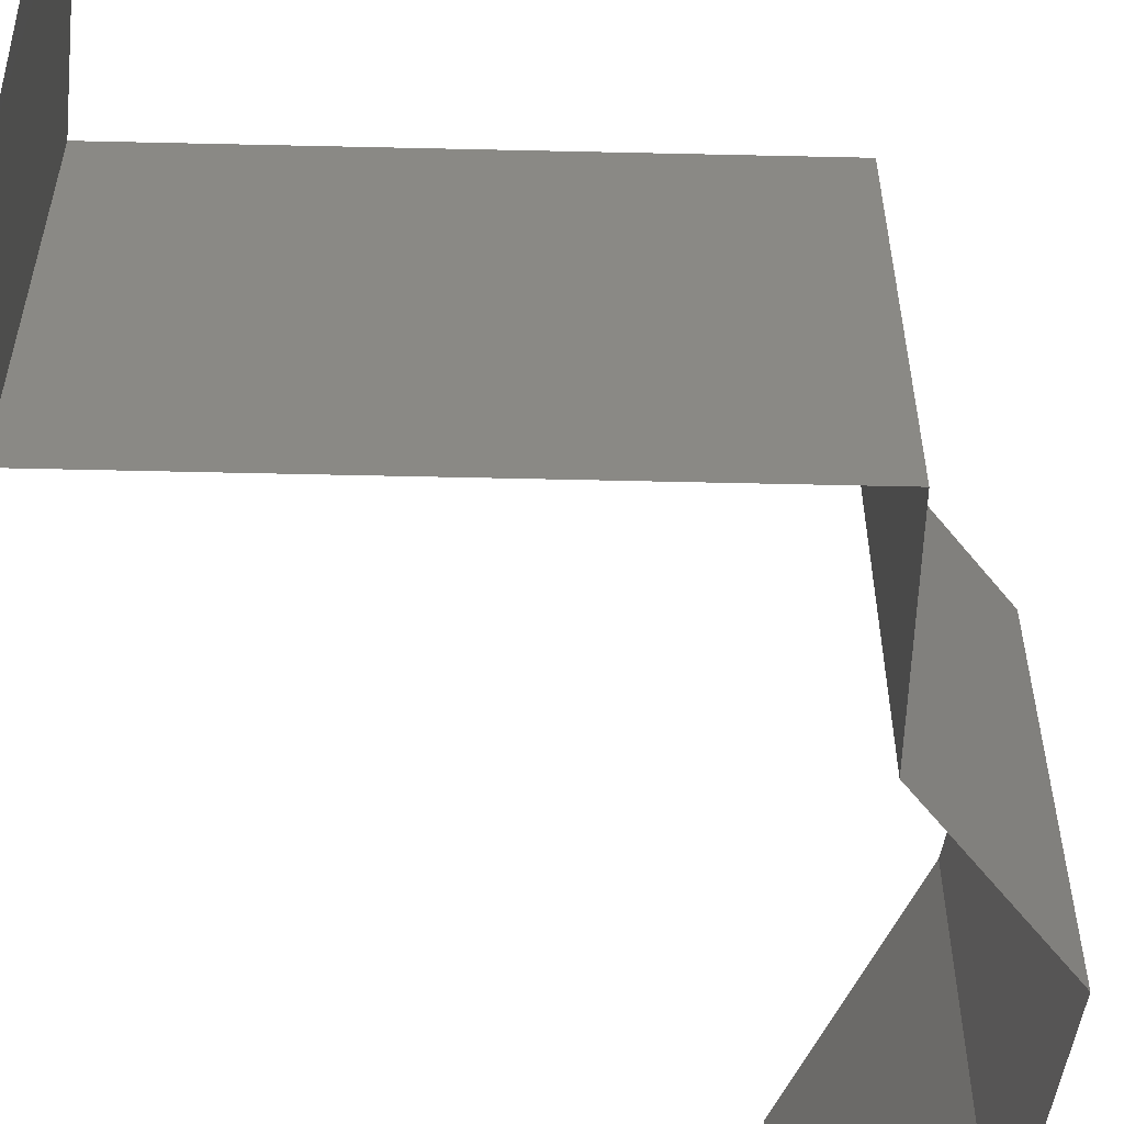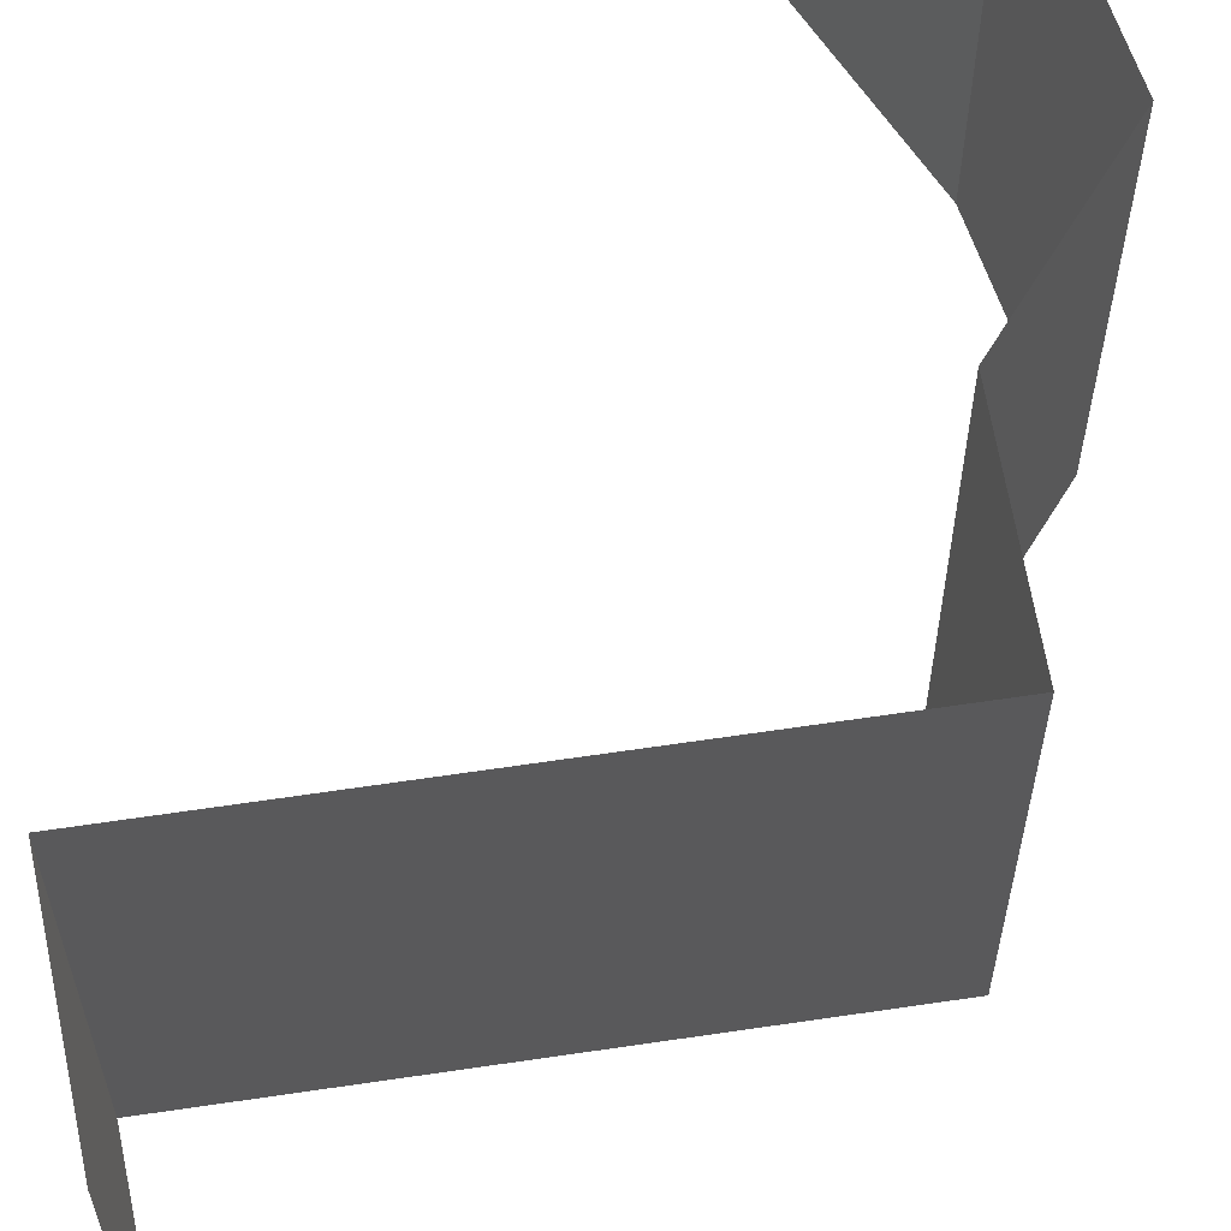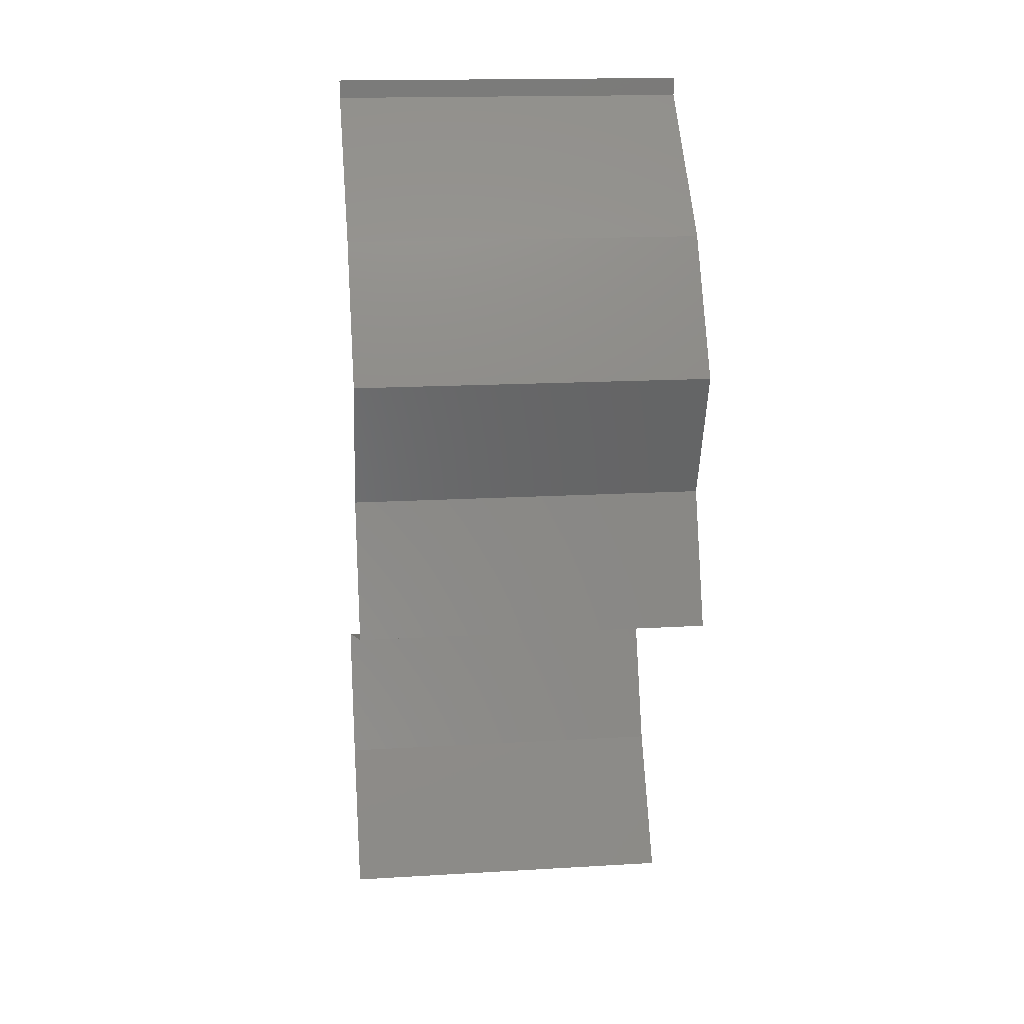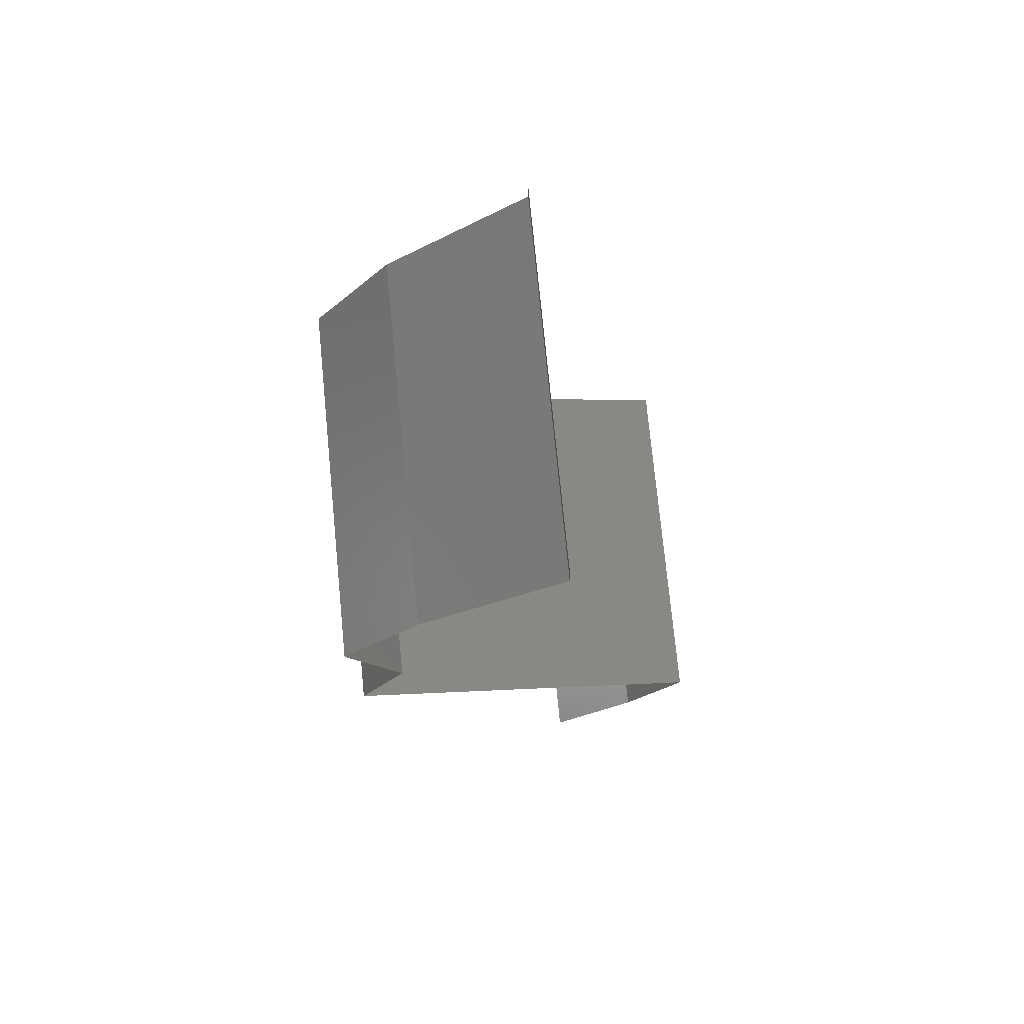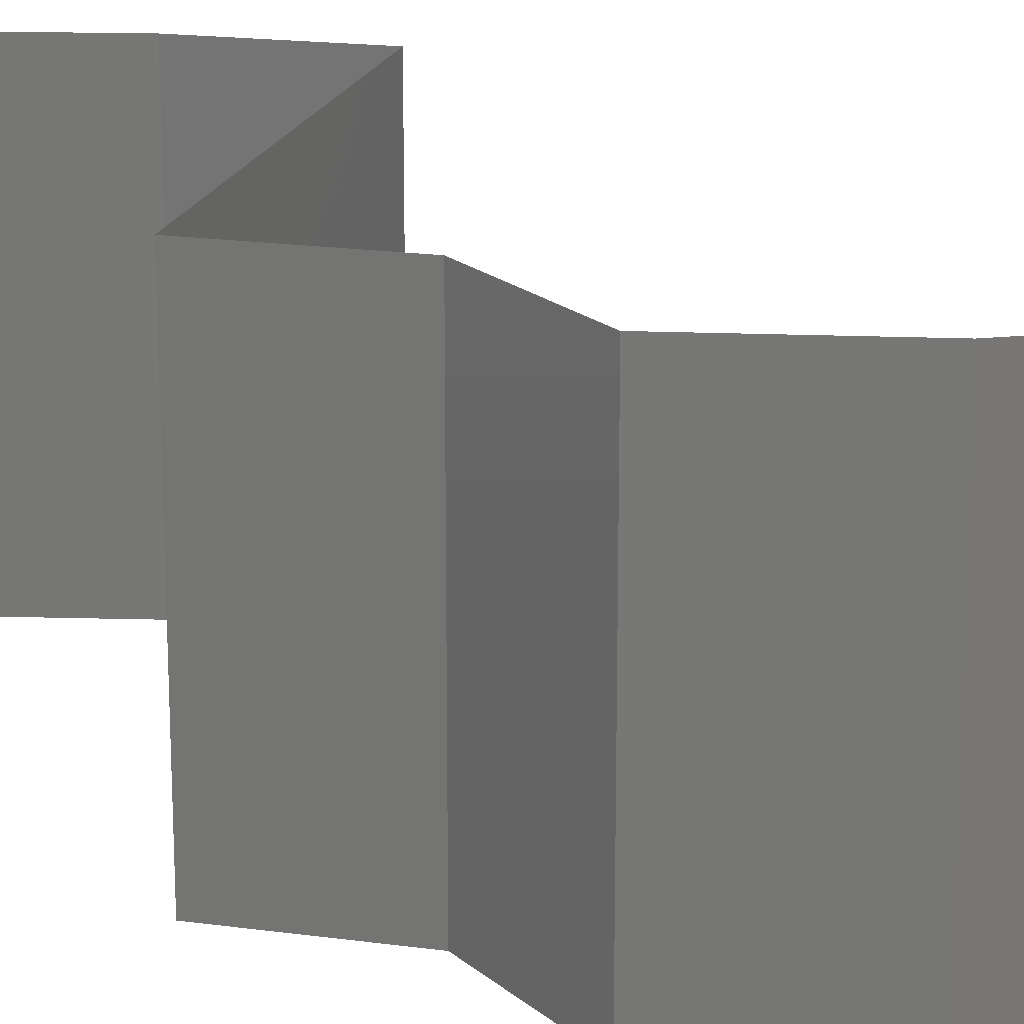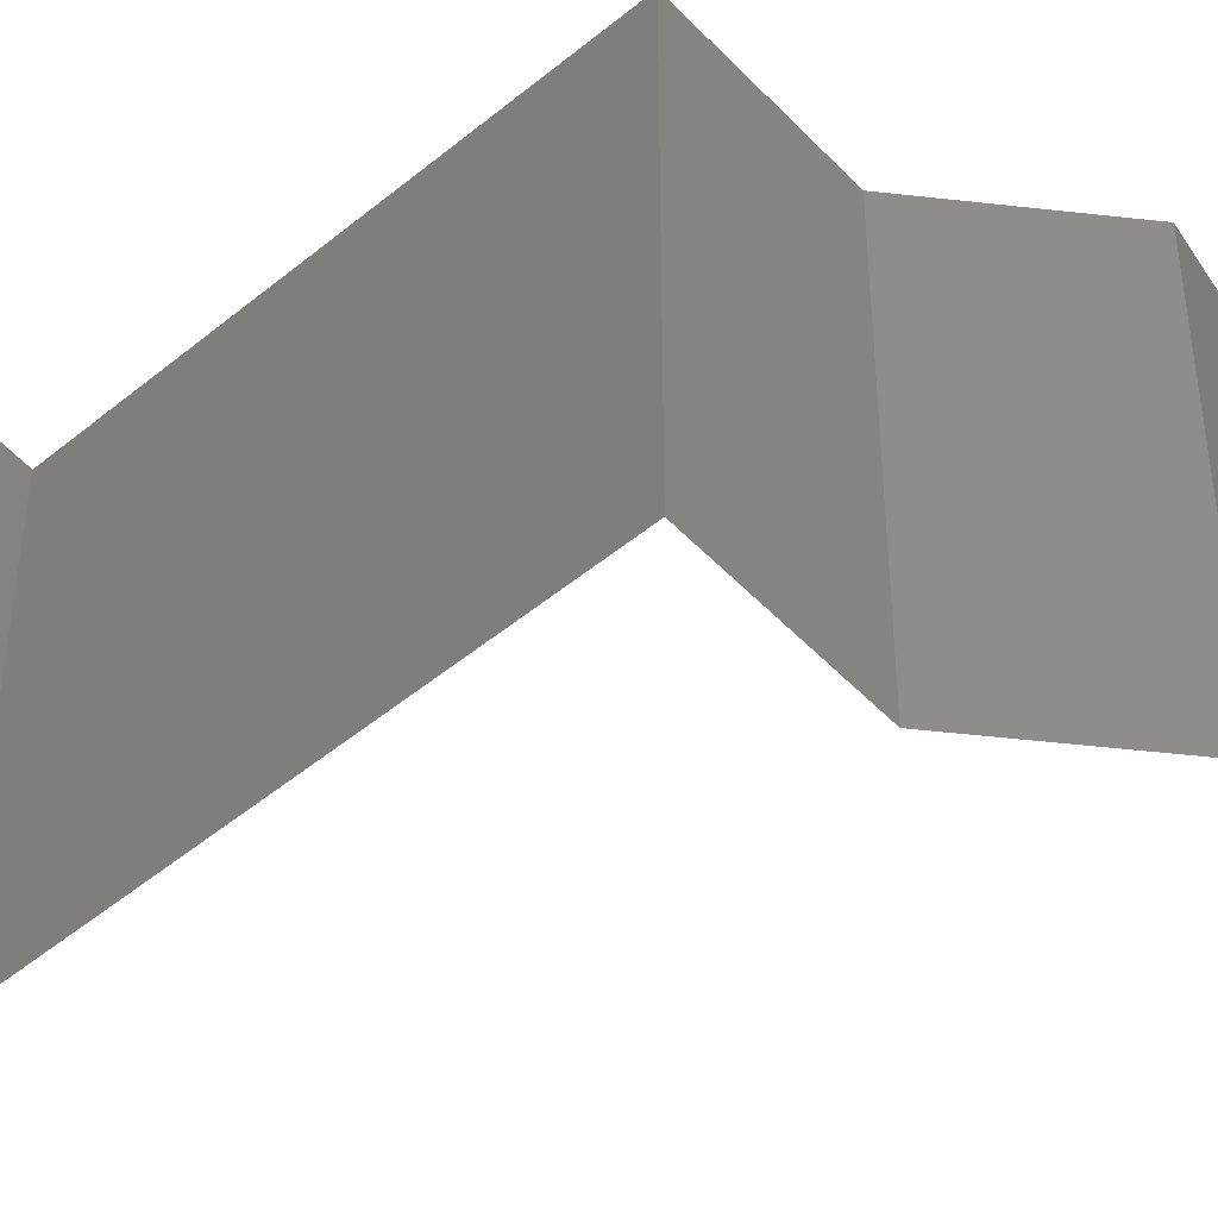
<metadata>
{"format":"stl","ext":"stl","renderer":"f3d","projection":"perspective","resolution":1024,"background":"white","views":[{"elev":-62.3,"azim":18.2,"up":"+Z"},{"elev":66.6,"azim":11.1,"up":"+Z"},{"elev":16.8,"azim":83.2,"up":"+Y"},{"elev":75.9,"azim":174.4,"up":"+Y"},{"elev":20.0,"azim":125.3,"up":"+Z"},{"elev":-49.3,"azim":62.1,"up":"+Z"}]}
</metadata>
<code>
# stl→obj: 45 verts, 66 faces
v 0.04 0.059 0
v 0.04 0.06 0
v 0.04 0.06 0.01
v 0.04 0.059 0.01
v 0.04 0.06 0.02
v 0.04 0.059 0.02
v 0.04768 0.05162 0.02
v 0.04384 0.05531 0.01451
v 0.04384 0.05531 0.005521
v 0.04768 0.05162 0
v 0.04768 0.05162 0.01
v 0.04991 0.04794 0.015
v 0.05214 0.04425 0
v 0.04991 0.04794 0.005
v 0.05214 0.04425 0.01
v 0.05214 0.04425 0.02
v 0.04935 0.03687 0
v 0.05075 0.04056 0.005
v 0.04935 0.03687 0.01
v 0.05075 0.04056 0.015
v 0.04935 0.03687 0.02
v 0.05221 0.0295 0
v 0.05078 0.03319 0.005
v 0.05221 0.0295 0.01
v 0.05078 0.03319 0.015
v 0.05221 0.0295 0.02
v 0.0314 0.02212 0
v 0.03944 0.02497 0.008321
v 0.0314 0.02212 0.01
v 0.04181 0.02581 0
v 0.04181 0.02581 0.02
v 0.04526 0.02704 0.0126
v 0.0314 0.02212 0.02
v 0.03686 0.02406 0.01479
v 0.04623 0.02738 0.006139
v 0.03294 0.01844 0.015
v 0.03447 0.01475 0
v 0.03294 0.01844 0.005
v 0.03447 0.01475 0.01
v 0.03447 0.01475 0.02
v 0.03917 0.007375 0
v 0.03682 0.01106 0.005
v 0.03917 0.007375 0.01
v 0.03682 0.01106 0.015
v 0.03917 0.007375 0.02
f 1 2 3
f 4 5 6
f 3 5 4
f 1 3 4
f 7 8 6
f 1 9 10
f 6 8 4
f 10 9 11
f 4 8 9
f 9 8 11
f 4 9 1
f 11 8 7
f 7 12 11
f 13 14 15
f 11 14 10
f 15 12 16
f 11 12 15
f 15 14 11
f 10 14 13
f 16 12 7
f 17 18 19
f 16 20 15
f 19 20 21
f 15 18 13
f 21 20 16
f 19 18 15
f 13 18 17
f 15 20 19
f 22 23 24
f 21 25 19
f 24 25 26
f 19 23 17
f 17 23 22
f 19 25 24
f 26 25 21
f 24 23 19
f 27 28 29
f 30 28 27
f 31 32 26
f 26 32 24
f 33 34 31
f 22 35 30
f 29 34 33
f 24 35 22
f 31 34 32
f 32 34 28
f 35 28 30
f 28 34 29
f 35 32 28
f 24 32 35
f 33 36 29
f 37 38 39
f 39 36 40
f 29 38 27
f 39 38 29
f 29 36 39
f 40 36 33
f 27 38 37
f 41 42 43
f 40 44 39
f 43 44 45
f 39 42 37
f 37 42 41
f 39 44 43
f 45 44 40
f 43 42 39

</code>
